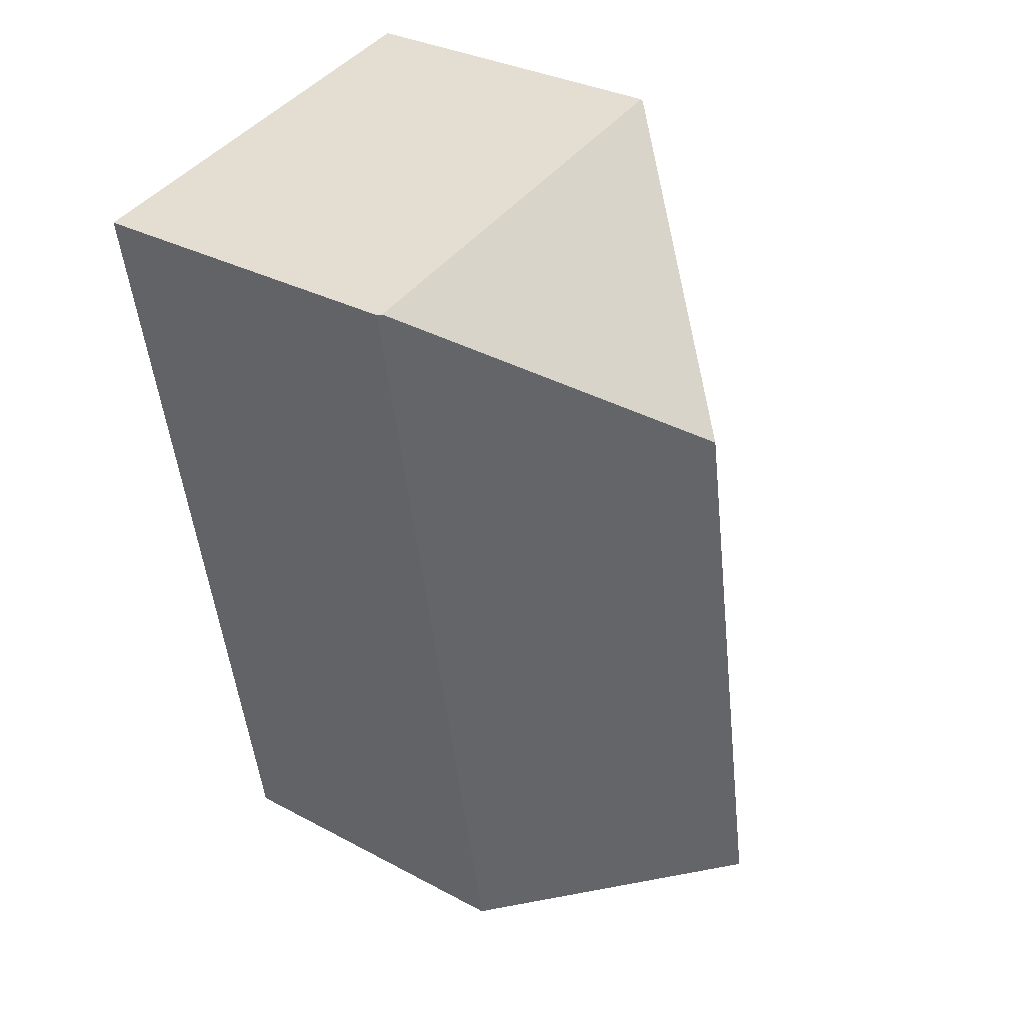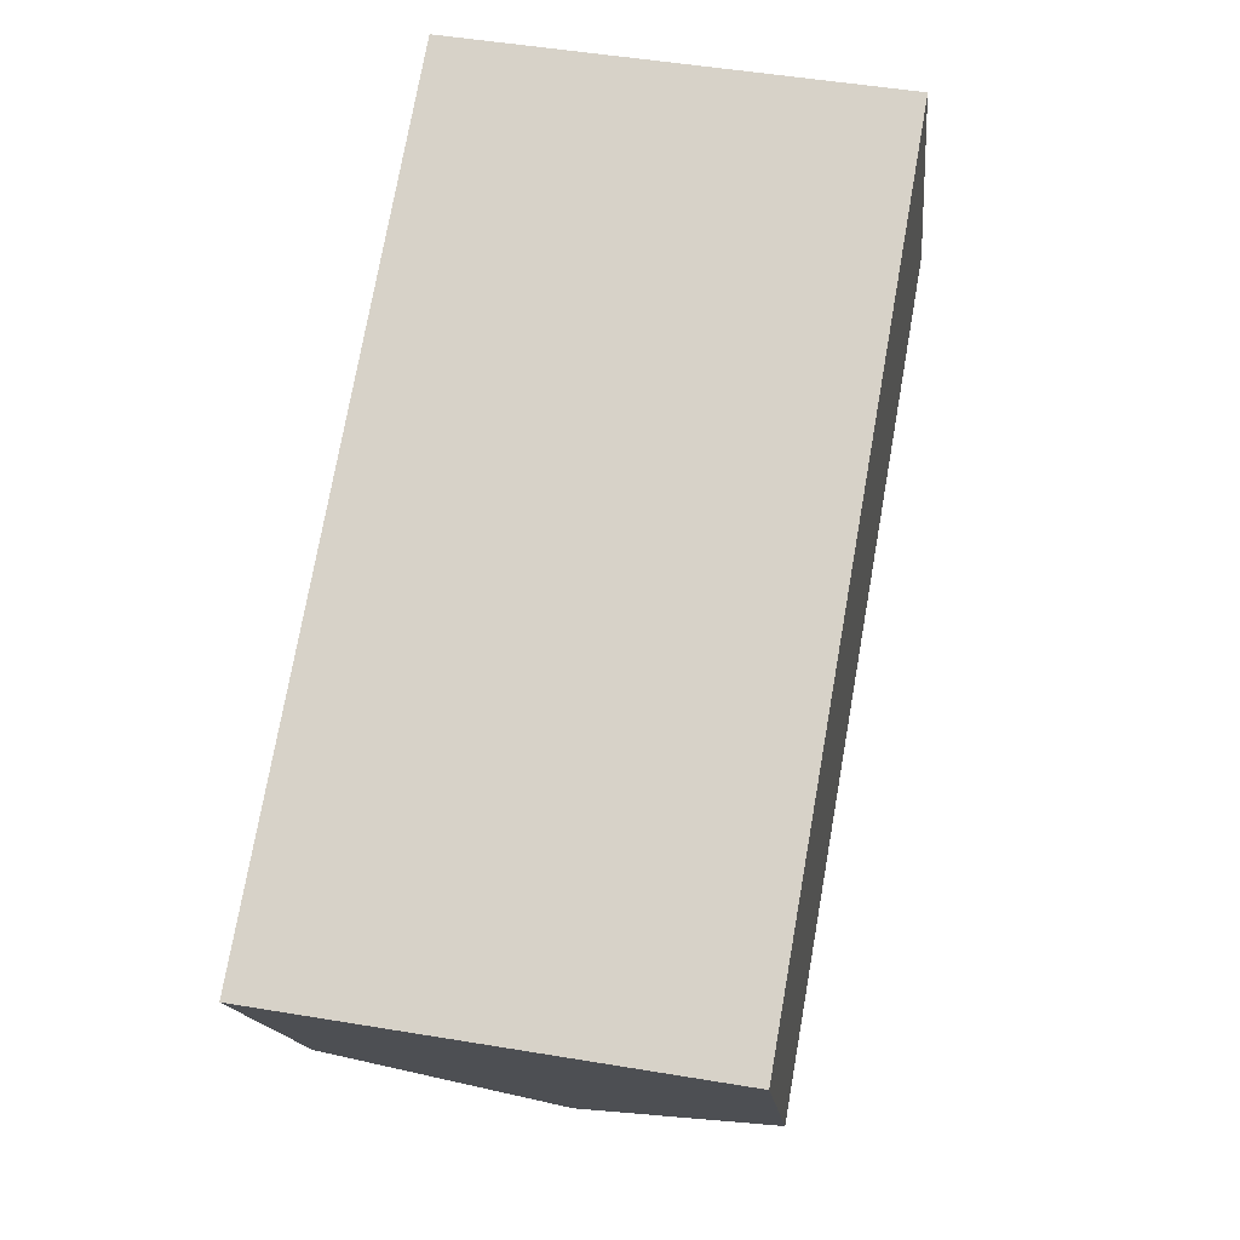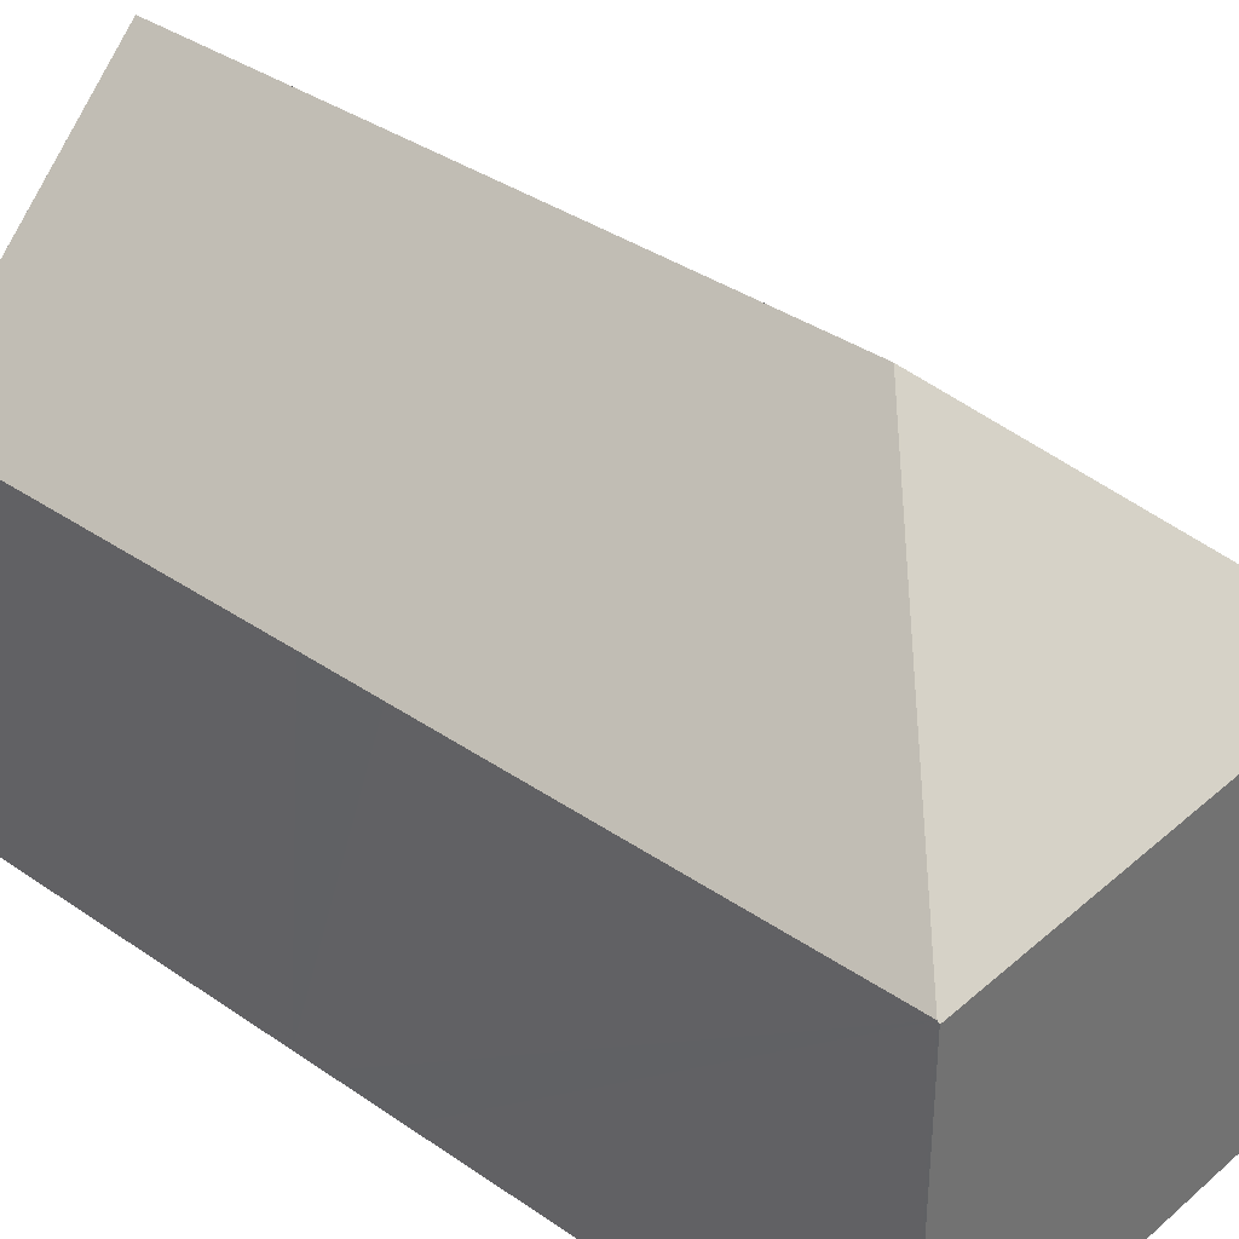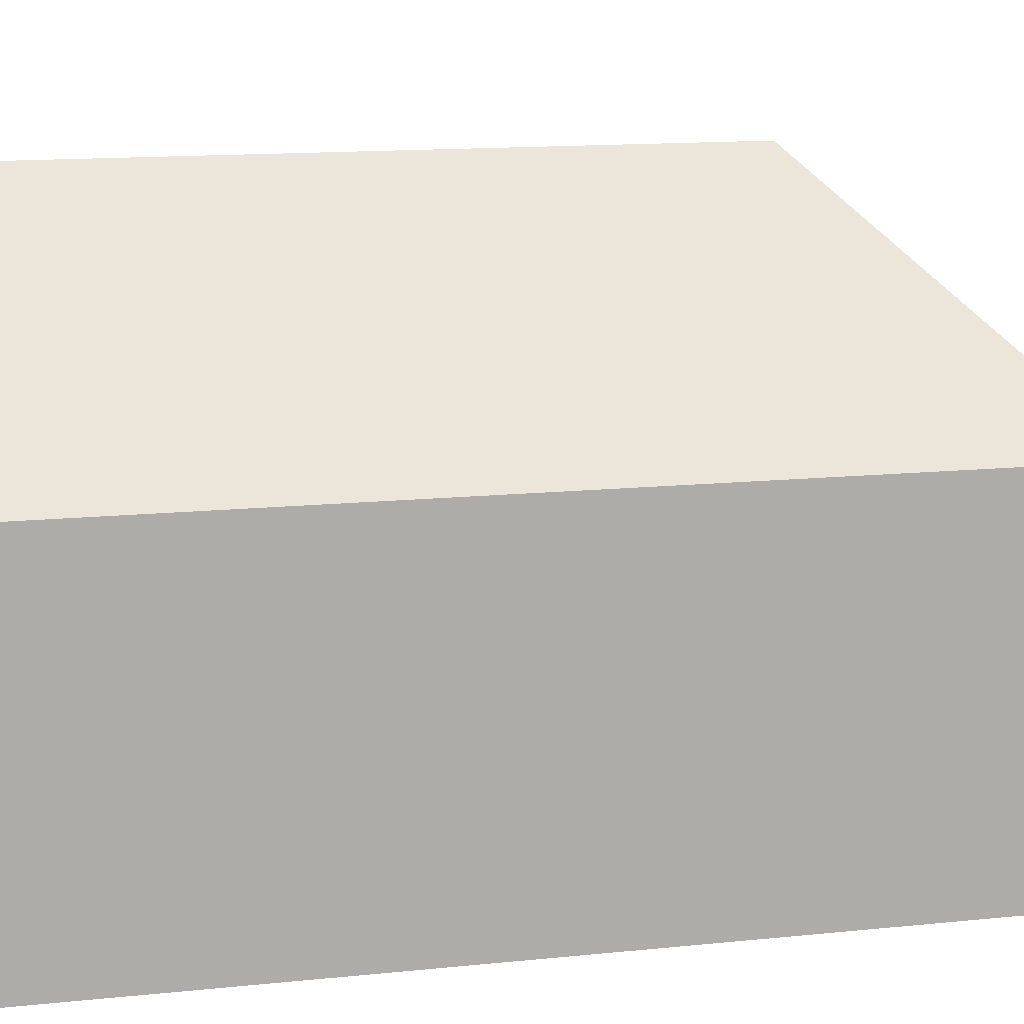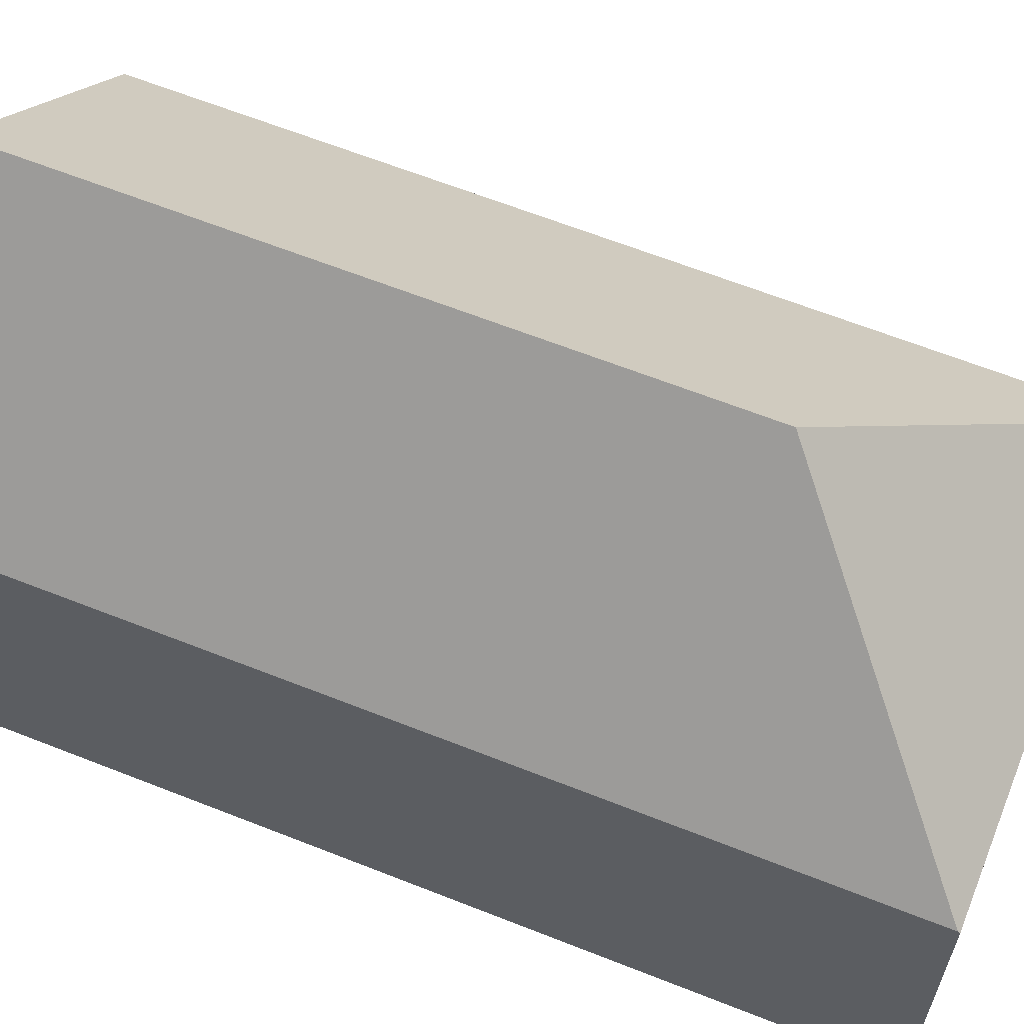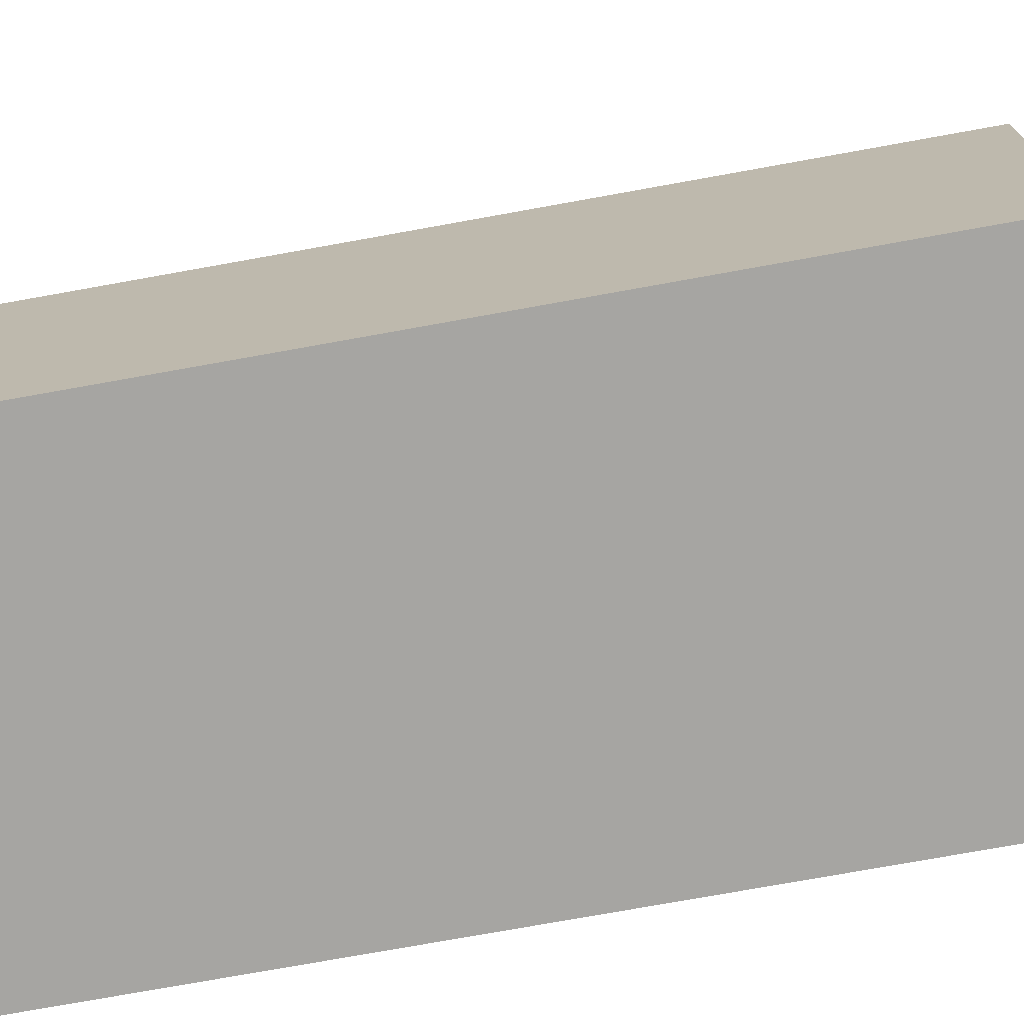
<metadata>
{"format":"obj","ext":"obj","renderer":"f3d","projection":"perspective","resolution":1024,"background":"white","views":[{"elev":31.7,"azim":127.1,"up":"+Z"},{"elev":-15.8,"azim":5.6,"up":"+Z"},{"elev":36.3,"azim":-37.8,"up":"+Y"},{"elev":12.9,"azim":-93.7,"up":"+Y"},{"elev":63.4,"azim":-58.0,"up":"+Y"},{"elev":-73.6,"azim":-69.6,"up":"+Y"}]}
</metadata>
<code>
v  13.82 8.338 18.29
v  3.595 8.244 20.1
v  3.603 8.199 20.15
v  7.842 13.43 14.08
v  1.857 8.247 10.37
v  5.17 13.43 -0.866
v  1.542 8.247 8.604
v  1.416 8.247 7.901
v  0 8.244 5.048e-16
v  0.572 8.818 -0.096
v  13.9 8.26 18.28
v  10.58 8.228 -0.477
v  10.02 8.569 -1.678
v  10.36 8.225 -1.736
v  10.36 1.063e-16 -1.736
v  0.572 5.878e-18 -0.096
v  0 0 0
v  10.02 1.027e-16 -1.678
v  5.17 5.303e-17 -0.866
v  1.416 -4.838e-16 7.901
v  1.542 -5.268e-16 8.604
v  1.857 -6.35e-16 10.37
v  3.595 -1.231e-15 20.1
v  3.603 -1.234e-15 20.15
v  13.82 -1.12e-15 18.29
v  13.9 -1.119e-15 18.28
v  10.58 2.921e-17 -0.477
g defaultobject
f 1 2 3
f 2 1 4
f 4 5 2
f 5 4 6
f 5 6 7
f 7 6 8
f 8 6 9
f 9 6 10
f 11 4 1
f 4 11 12
f 4 12 6
f 6 12 13
f 13 12 14
f 13 10 6
f 10 13 14
f 10 14 15
f 10 15 9
f 9 15 16
f 9 16 17
f 16 15 18
f 16 18 19
f 17 8 9
f 8 17 20
f 8 20 7
f 7 20 5
f 5 20 2
f 2 20 21
f 2 21 22
f 2 22 23
f 2 23 3
f 3 23 24
f 24 1 3
f 1 24 25
f 1 25 11
f 11 25 26
f 26 12 11
f 12 26 27
f 12 27 14
f 14 27 15
f 23 25 24
f 25 23 22
f 25 22 26
f 26 22 27
f 27 22 21
f 27 21 20
f 27 20 17
f 27 17 19
f 27 19 18
f 27 18 15
f 19 17 16

</code>
